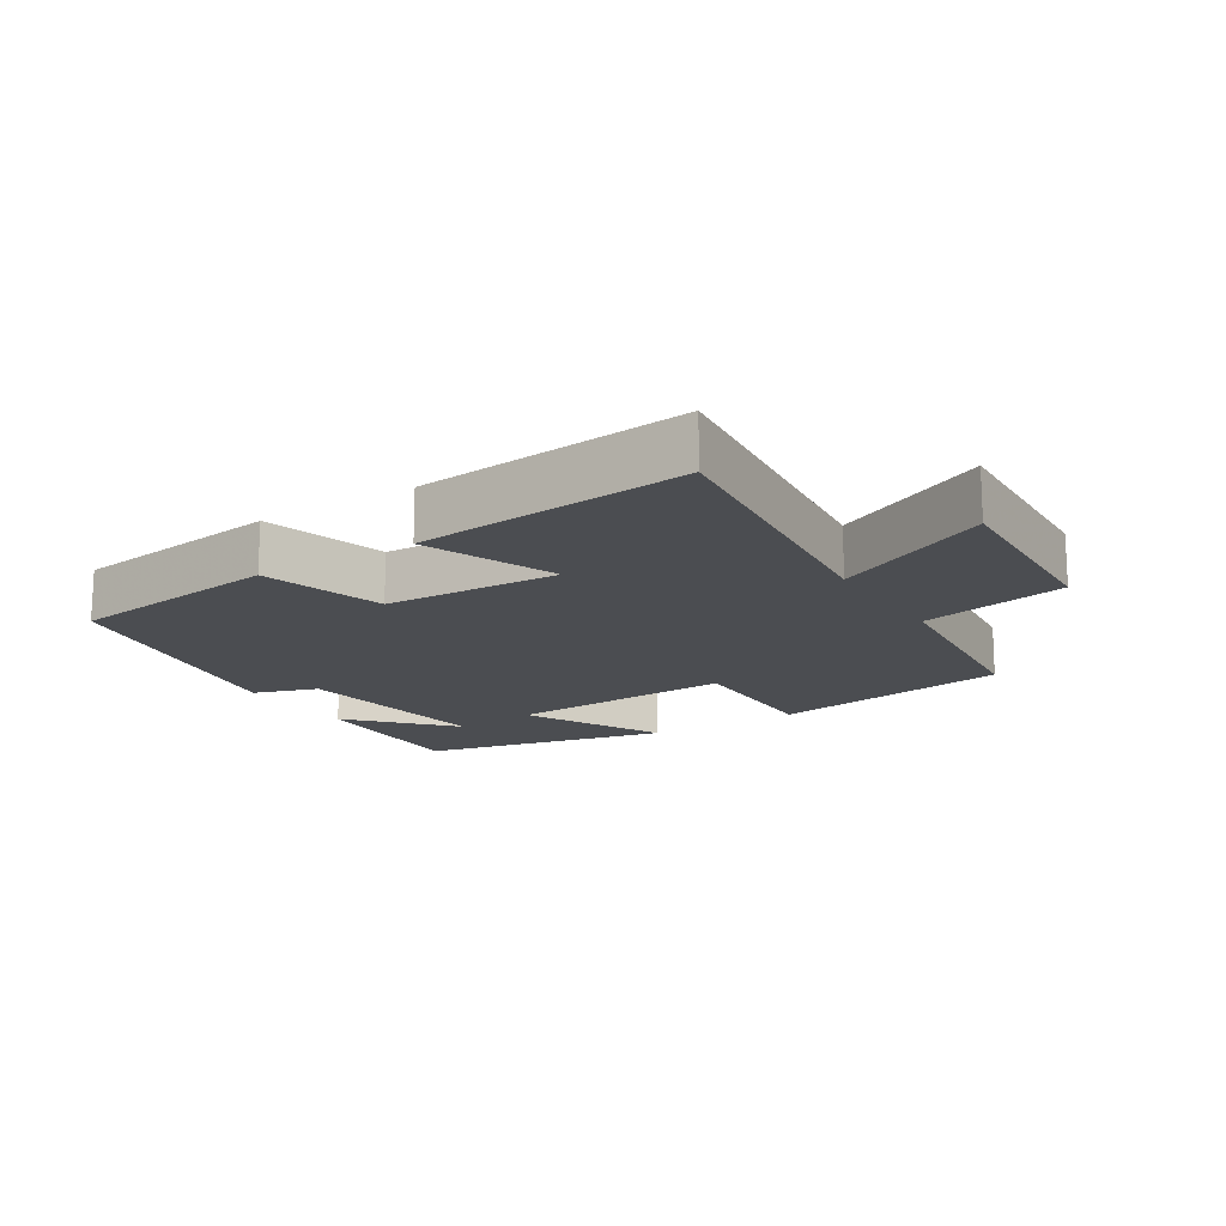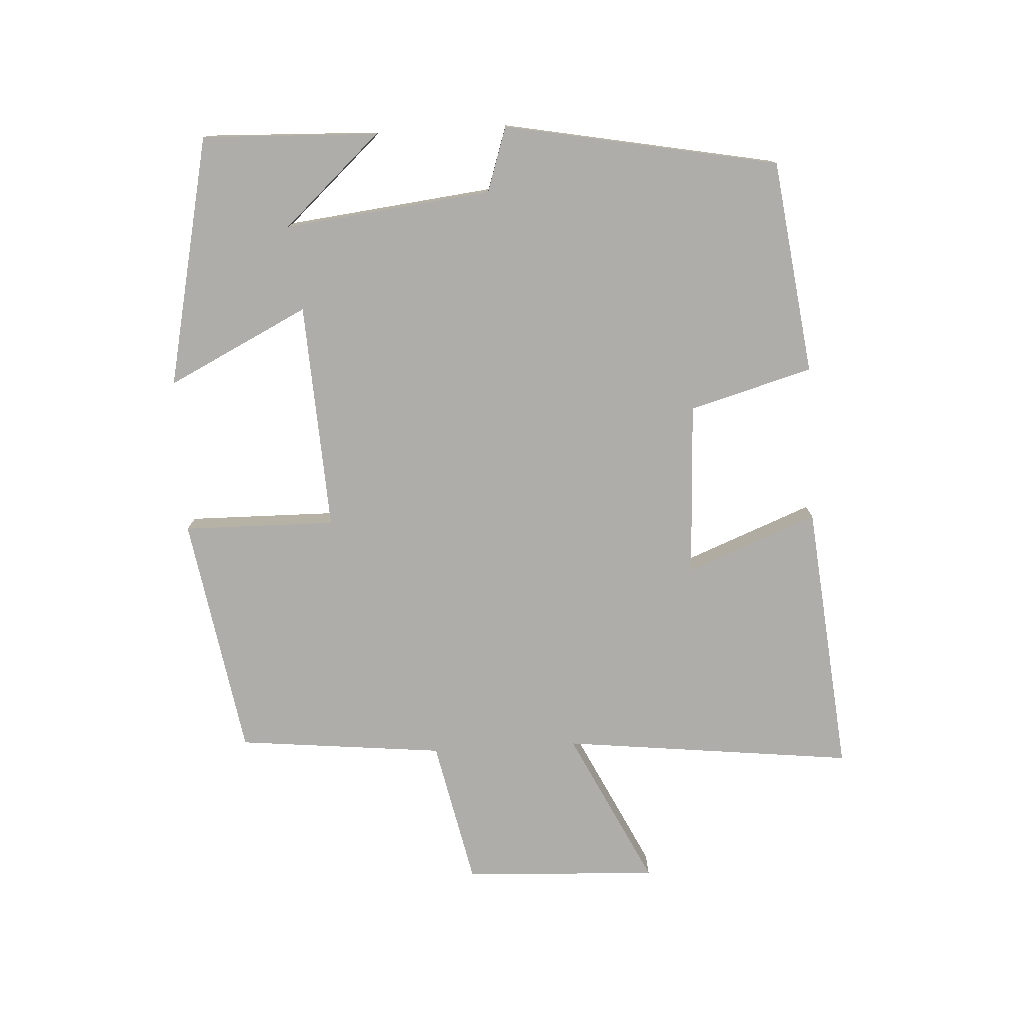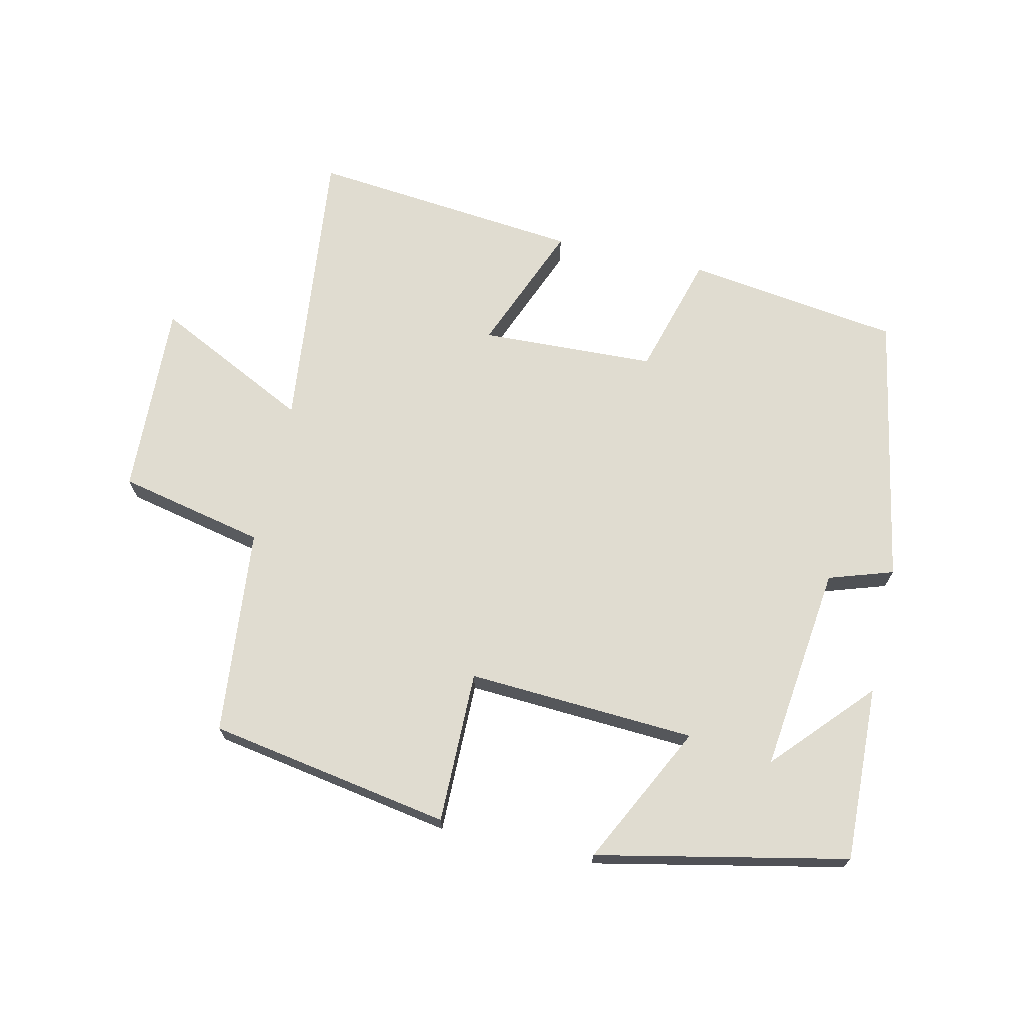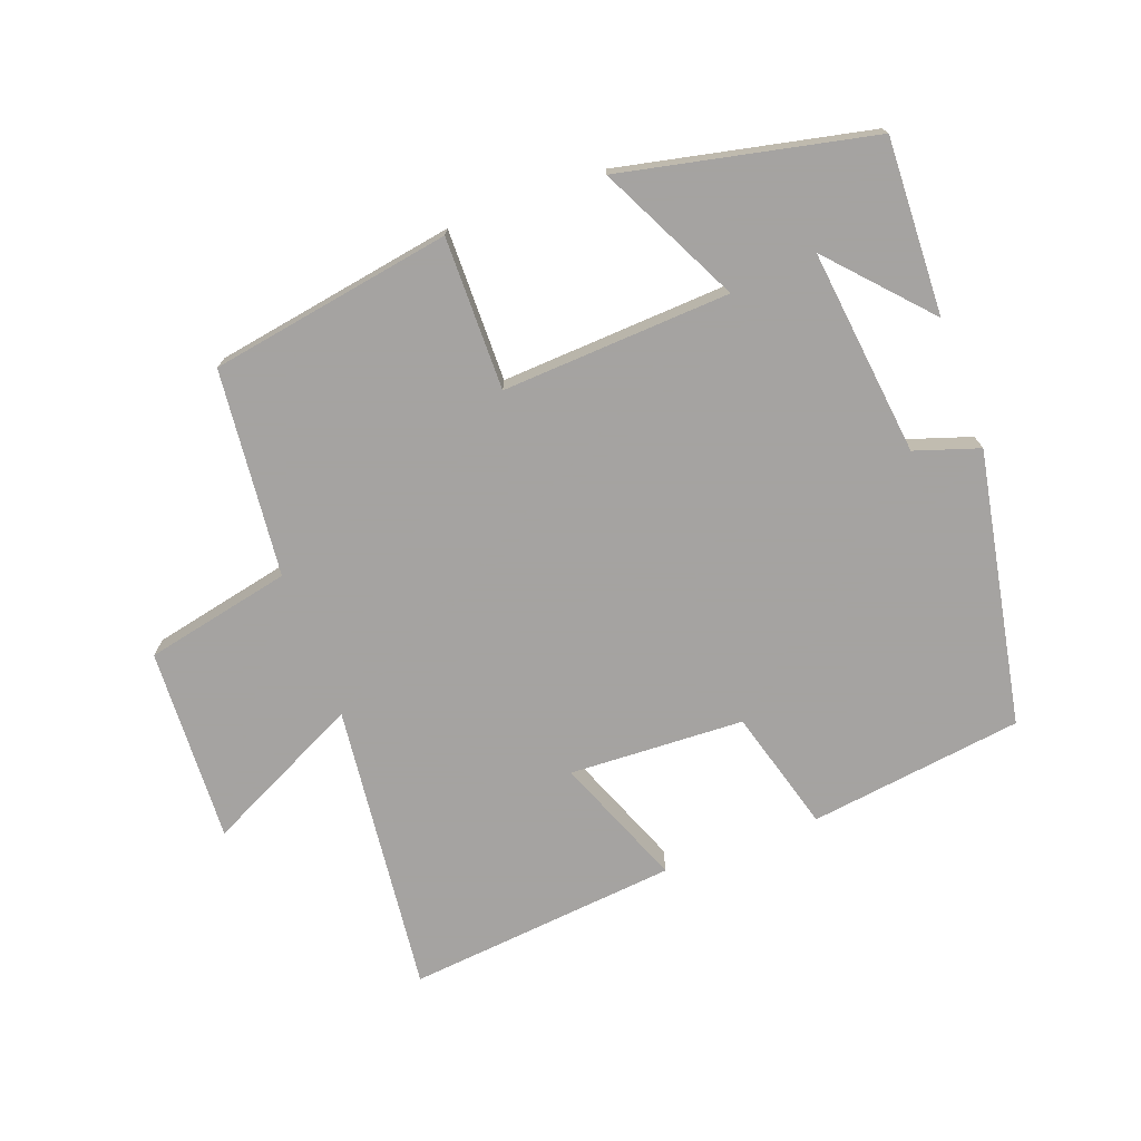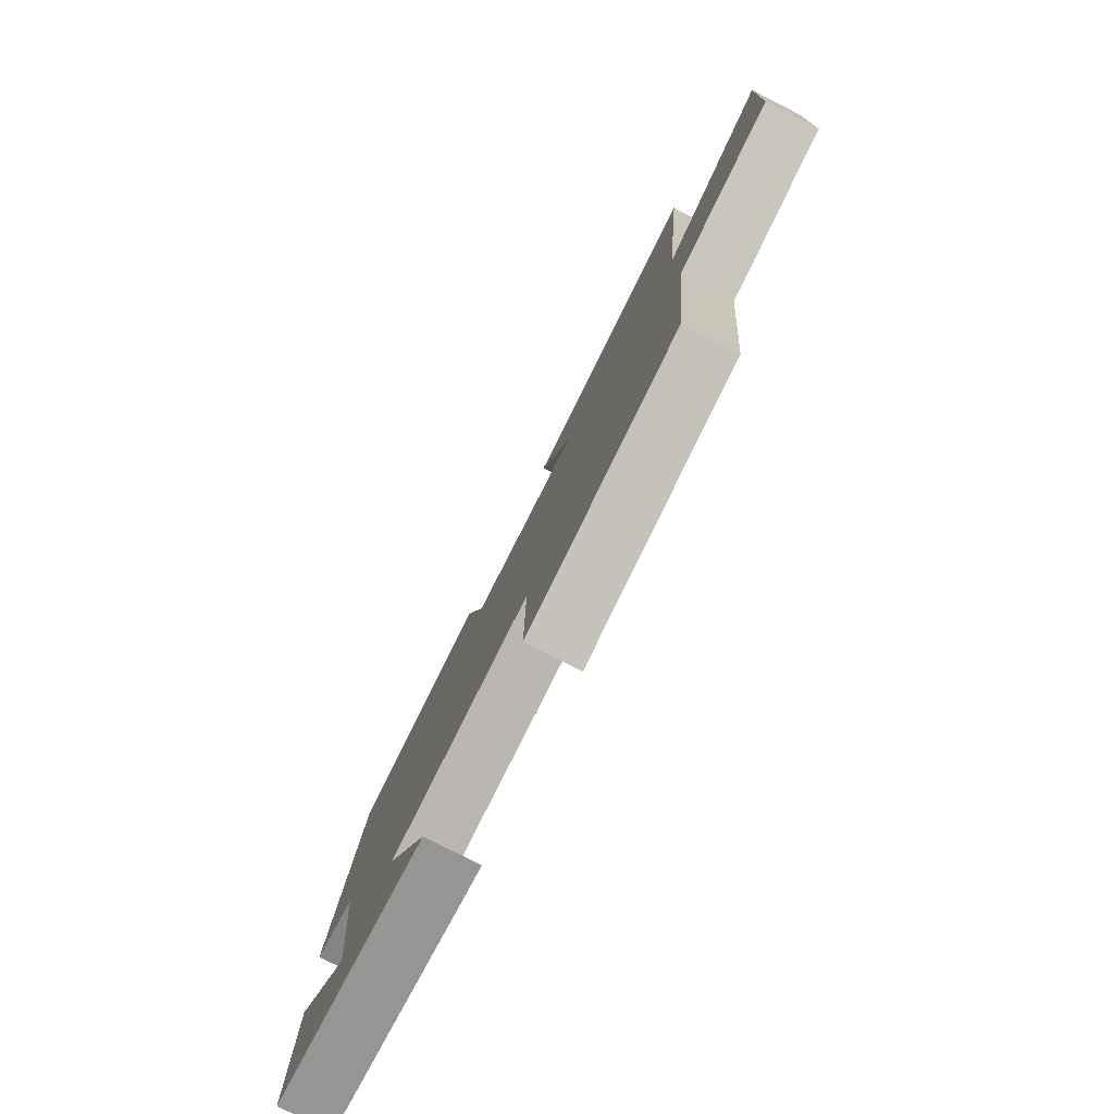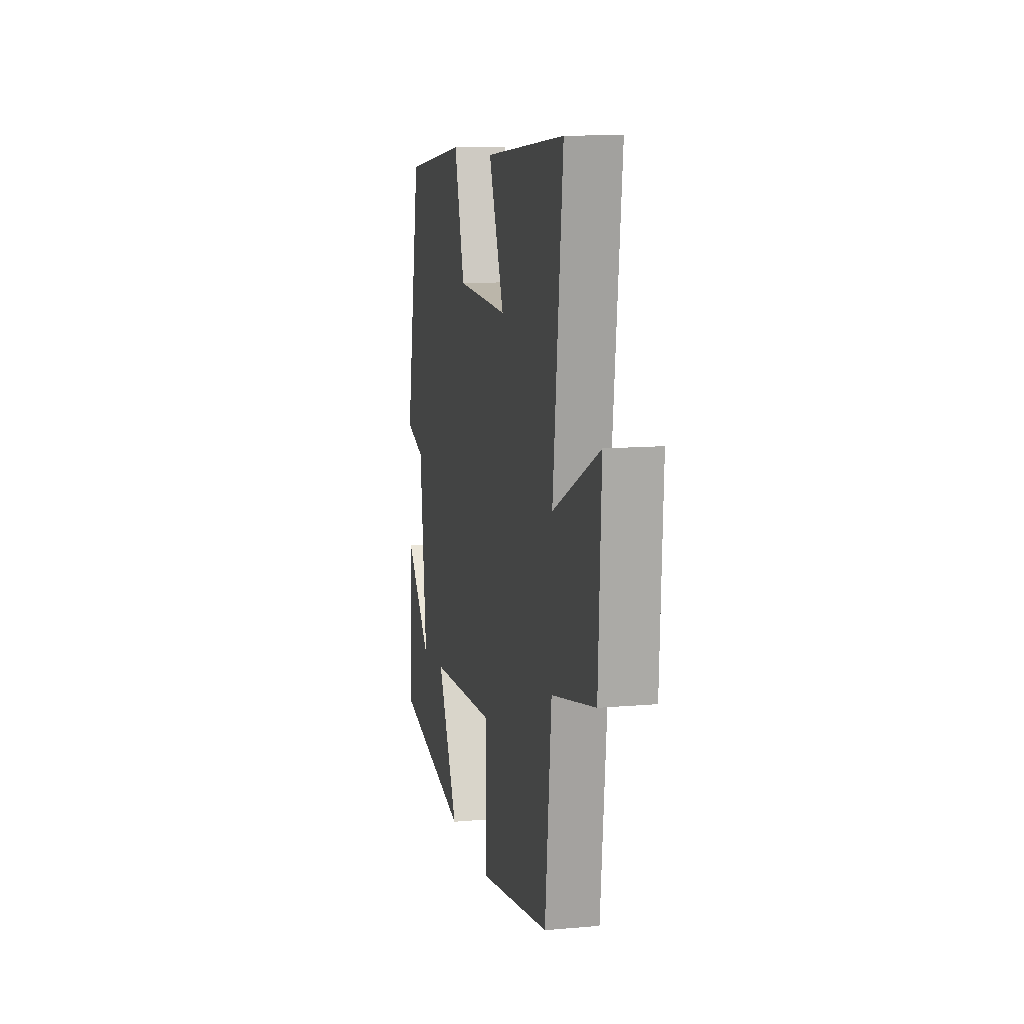
<metadata>
{"format":"obj","ext":"obj","renderer":"f3d","projection":"perspective","resolution":1024,"background":"white","views":[{"elev":-15.9,"azim":32.3,"up":"+Y"},{"elev":-77.1,"azim":-86.8,"up":"+Y"},{"elev":69.7,"azim":-167.0,"up":"+Y"},{"elev":-73.1,"azim":-159.6,"up":"+Y"},{"elev":-79.4,"azim":63.2,"up":"+Z"},{"elev":11.4,"azim":77.8,"up":"+Z"}]}
</metadata>
<code>
v 0.55 0.07 0.54
v 0.5 0.07 0.099
v 0.735 0.07 0.214
v 0.721 0.07 -0.08
v 0.5 0.07 -0.127
v 0.468 0.07 -0.439
v 0.103 0.07 -0.5
v 0.106 0.07 -0.27
v -0.238 0.07 -0.288
v -0.133 0.07 -0.5
v -0.51 0.07 -0.419
v -0.5 0.07 -0.154
v -0.367 0.07 -0.3
v -0.403 0.07 0.012
v -0.5 0.07 0.044
v -0.422 0.07 0.457
v -0.099 0.07 0.5
v -0.047 0.07 0.315
v 0.217 0.07 0.303
v 0.139 0.07 0.5
v 0.55 0 0.54
v 0.5 0 0.099
v 0.735 0 0.214
v 0.721 0 -0.08
v 0.5 0 -0.127
v 0.468 0 -0.439
v 0.103 0 -0.5
v 0.106 0 -0.27
v -0.238 0 -0.288
v -0.133 0 -0.5
v -0.51 0 -0.419
v -0.5 0 -0.154
v -0.367 0 -0.3
v -0.403 0 0.012
v -0.5 0 0.044
v -0.422 0 0.457
v -0.099 0 0.5
v -0.047 0 0.315
v 0.217 0 0.303
v 0.139 0 0.5
f 19 20 1 2
f 18 19 2
f 16 17 18
f 15 16 18
f 14 15 18
f 13 14 18 2
f 11 12 13
f 9 10 11 13
f 9 13 2
f 8 9 2 3
f 5 6 7 8
f 5 8 3
f 3 4 5
f 22 21 40 39
f 22 39 38
f 38 37 36
f 38 36 35
f 38 35 34
f 22 38 34 33
f 33 32 31
f 33 31 30 29
f 22 33 29
f 23 22 29 28
f 28 27 26 25
f 23 28 25
f 25 24 23
f 1 21 22 2
f 2 22 23 3
f 3 23 24 4
f 4 24 25 5
f 5 25 26 6
f 6 26 27 7
f 7 27 28 8
f 8 28 29 9
f 9 29 30 10
f 10 30 31 11
f 11 31 32 12
f 12 32 33 13
f 13 33 34 14
f 14 34 35 15
f 15 35 36 16
f 16 36 37 17
f 17 37 38 18
f 18 38 39 19
f 19 39 40 20
f 20 40 21 1

</code>
